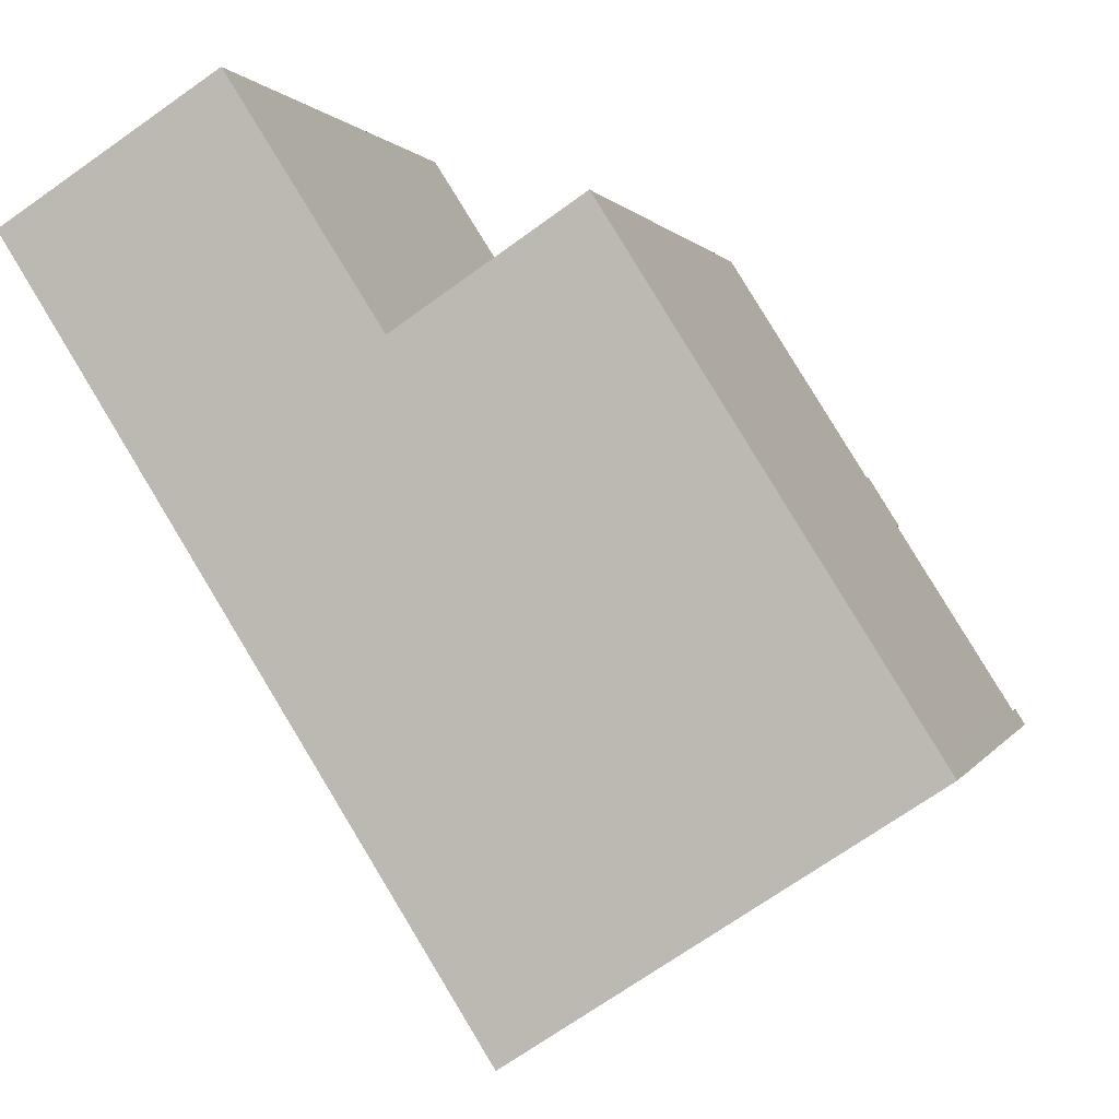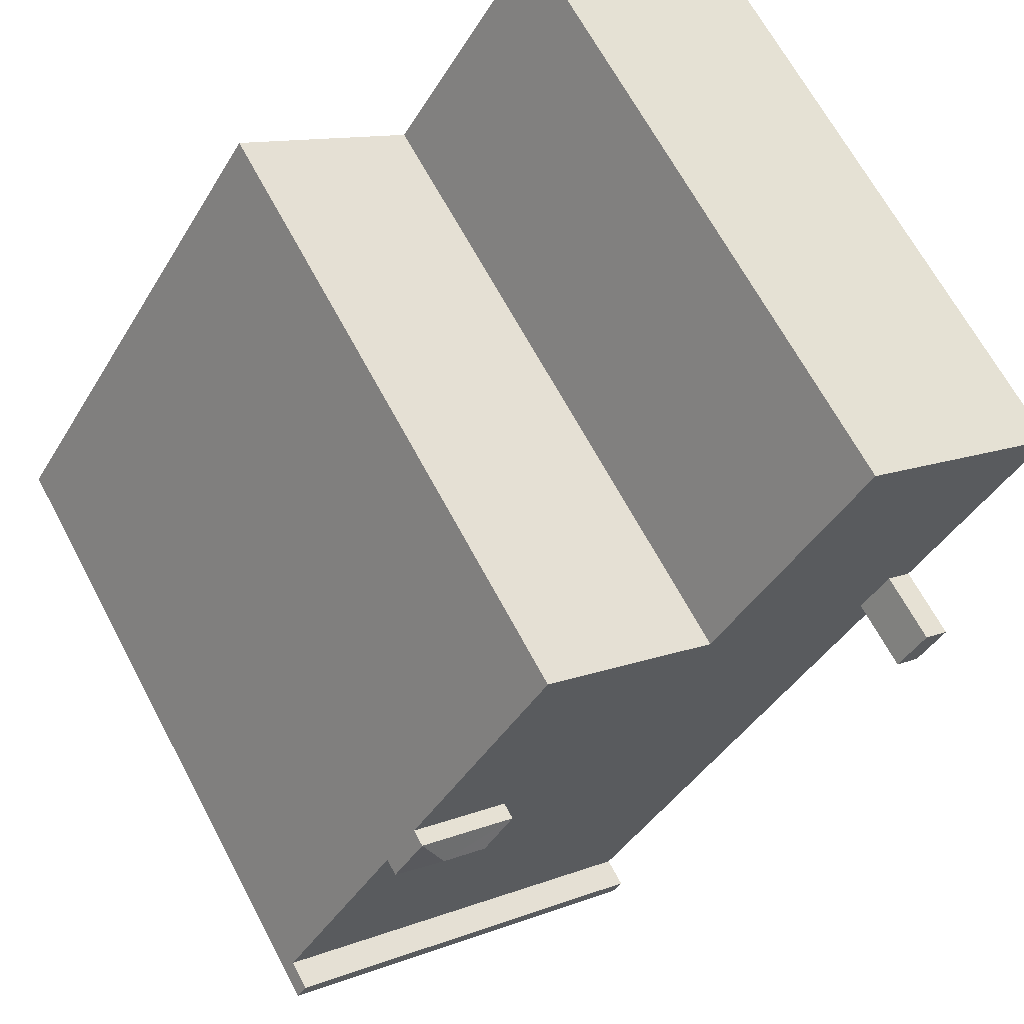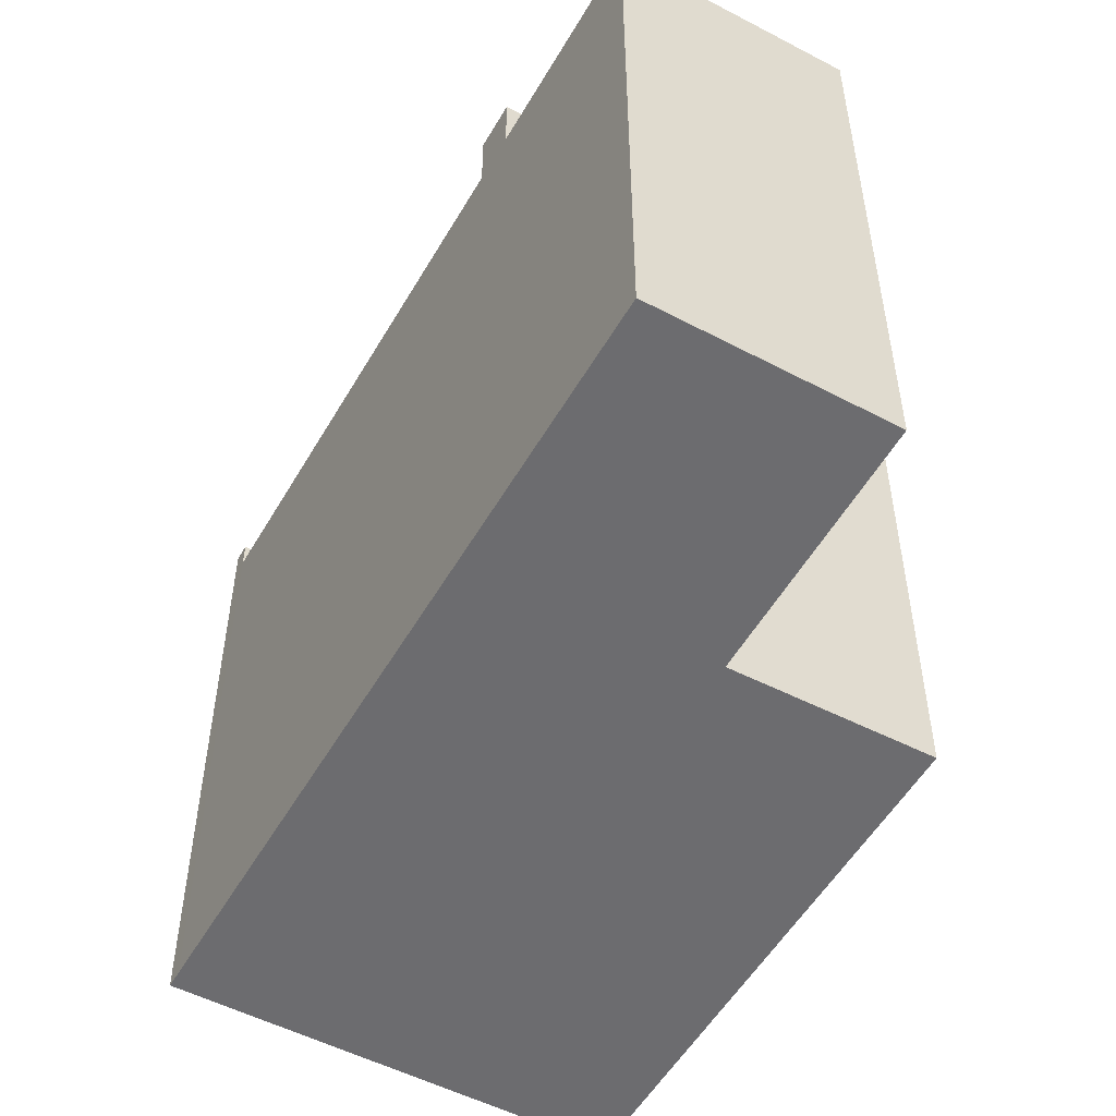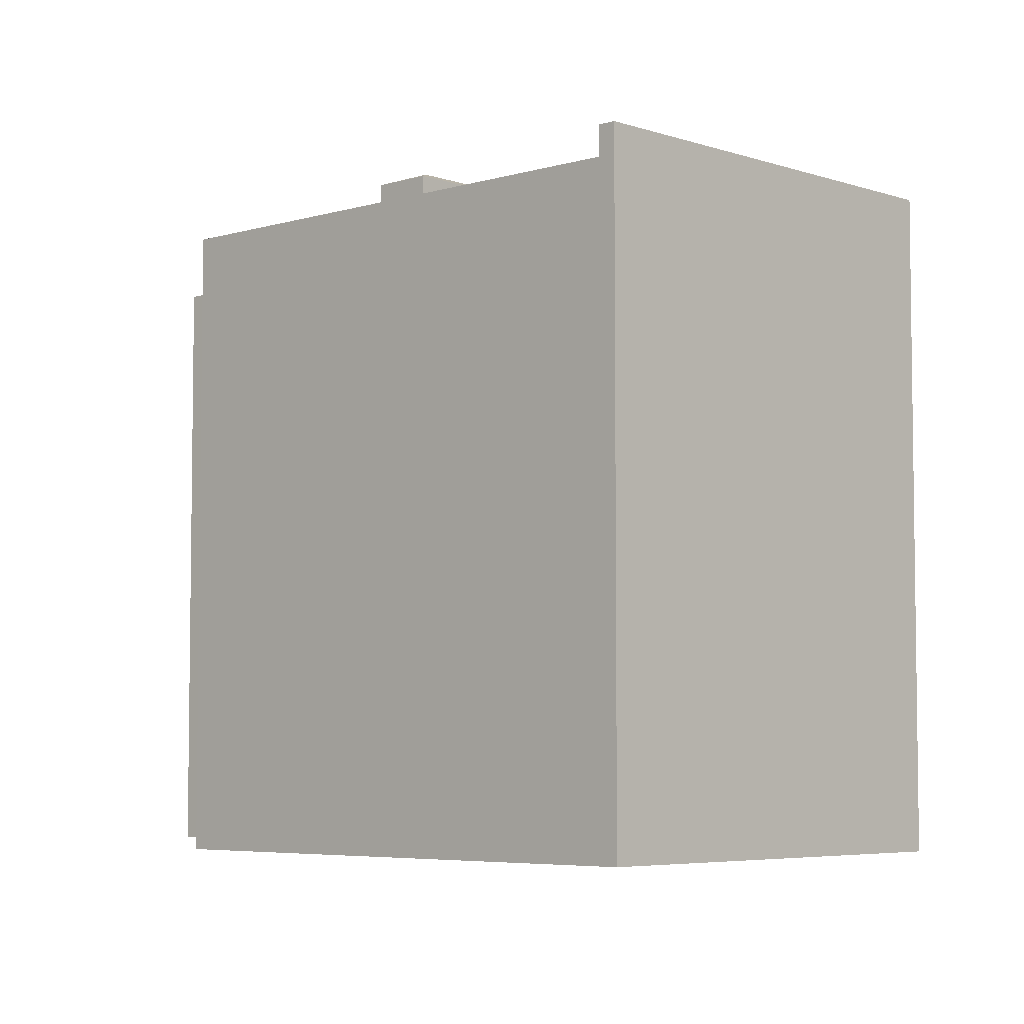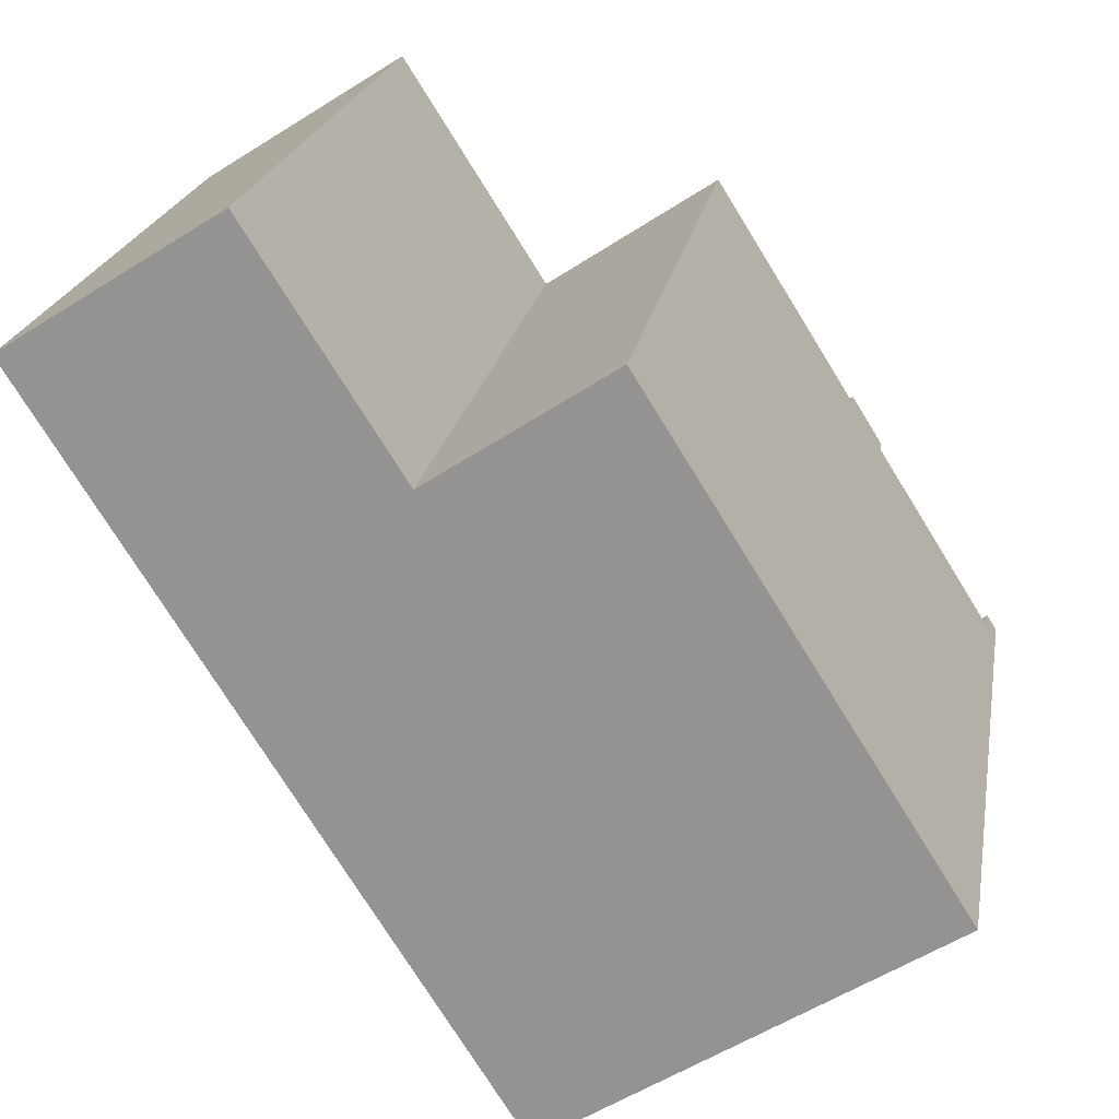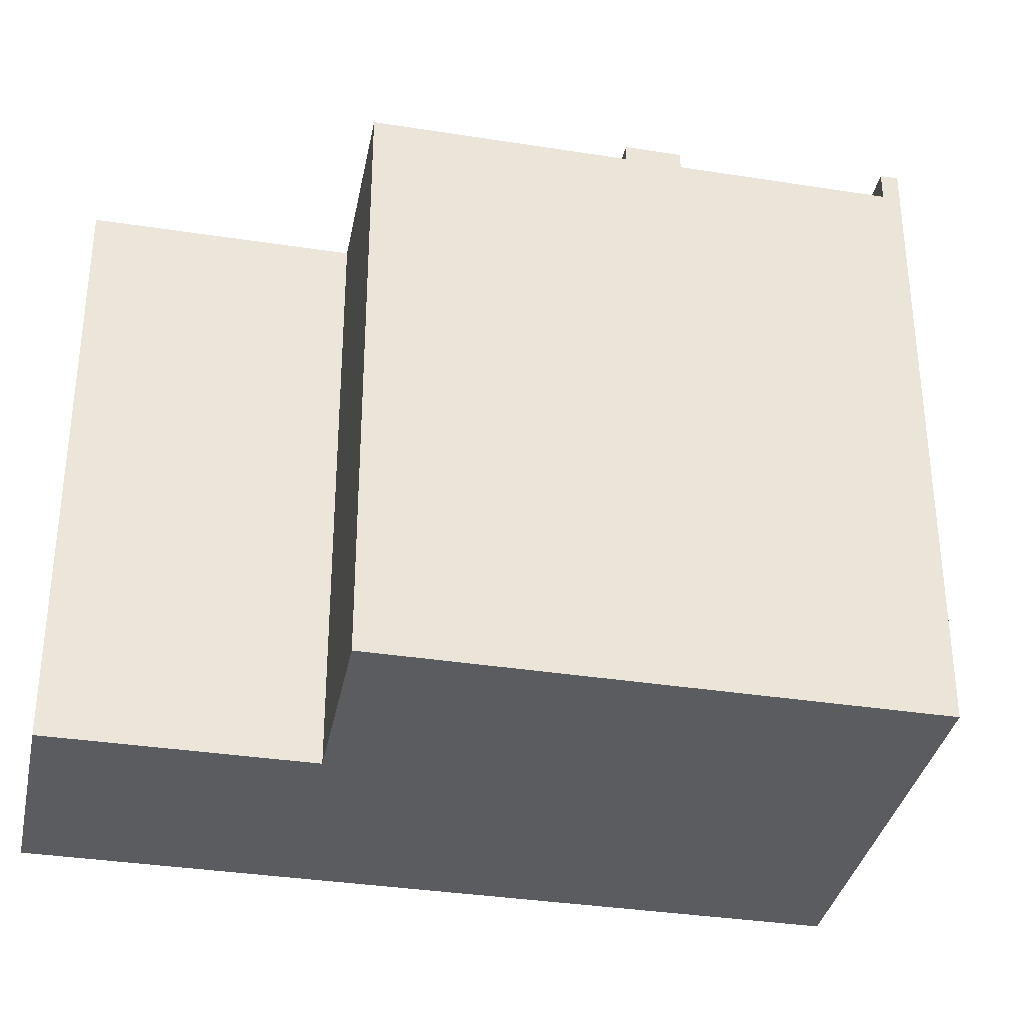
<metadata>
{"format":"obj","ext":"obj","renderer":"f3d","projection":"perspective","resolution":1024,"background":"white","views":[{"elev":0.6,"azim":14.1,"up":"+Z"},{"elev":66.3,"azim":152.0,"up":"+Z"},{"elev":-53.8,"azim":-61.9,"up":"+Y"},{"elev":-5.3,"azim":100.7,"up":"+Y"},{"elev":21.2,"azim":9.6,"up":"+Z"},{"elev":-34.5,"azim":45.8,"up":"+Y"}]}
</metadata>
<code>
v 0.2528 5.439 -7.06
v 4.779 5.439 0.4901
v 6.821 5.439 -2.756
v 0.2528 5.439 -7.06
v 3.438 5.439 -0.3527
v 4.779 5.439 0.4901
v -1.219 5.439 3.232
v 1.798 5.439 5.232
v 4.243 5.439 1.343
v 0.2528 5.439 -7.06
v 3.1 5.439 -0.5649
v 3.438 5.439 -0.3527
v 0.2528 5.439 -7.06
v 2.564 5.439 0.2871
v 3.1 5.439 -0.5649
v -1.219 5.439 3.232
v 4.243 5.439 1.343
v 2.564 5.439 0.2871
v -1.219 5.439 3.232
v 2.564 5.439 0.2871
v 0.2528 5.439 -7.06
v -4.358 5.439 1.187
v -1.219 5.439 3.232
v 0.2528 5.439 -7.06
v -4.786 5.439 0.9171
v -4.358 5.439 1.187
v 0.2528 5.439 -7.06
v -4.362 5.439 1.193
v -1.219 5.439 3.232
v -4.358 5.439 1.187
v -4.763 5.439 1.827
v -1.219 5.439 3.232
v -4.362 5.439 1.193
v -7.309 5.439 4.909
v -3.739 5.439 7.19
v -4.813 5.439 1.907
v -4.813 5.439 1.907
v -3.739 5.439 7.19
v -1.219 5.439 3.232
v -7.309 5.439 4.909
v -4.813 5.439 1.907
v -5.241 5.439 1.637
v -4.813 5.439 1.907
v -1.219 5.439 3.232
v -4.763 5.439 1.827
v 0.2528 5.947 -7.06
v 6.989 5.947 -3.024
v 0.4218 5.947 -7.327
v 0.2528 5.947 -7.06
v 6.821 5.947 -2.756
v 6.989 5.947 -3.024
v 3.97 5.944 0.6351
v 4.243 5.732 1.343
v 4.779 5.732 0.4901
v 3.1 5.732 -0.5649
v 3.209 5.945 0.1581
v 3.97 5.944 0.6351
v 3.1 5.732 -0.5649
v 3.97 5.944 0.6351
v 4.779 5.732 0.4901
v 2.564 5.732 0.2871
v 3.209 5.945 0.1581
v 3.1 5.732 -0.5649
v 2.564 5.732 0.2871
v 3.97 5.944 0.6351
v 3.209 5.945 0.1581
v 2.564 5.732 0.2871
v 4.243 5.732 1.343
v 3.97 5.944 0.6351
v -4.813 6.649 1.907
v -4.358 6.649 1.187
v -4.786 6.649 0.9171
v -5.241 6.649 1.637
v -3.739 -5.467 7.19
v -1.219 -5.467 3.232
v -1.219 5.439 3.232
v -3.739 5.439 7.19
v -1.219 -5.467 3.232
v 1.798 -5.467 5.232
v 1.798 5.439 5.232
v -1.219 5.439 3.232
v 1.798 -5.467 5.232
v 4.243 -5.467 1.343
v 4.243 5.439 1.343
v 1.798 5.439 5.232
v 4.511 -5.467 0.9166
v 4.779 -5.467 0.4901
v 4.779 5.439 0.4901
v 4.243 5.439 1.343
v 4.243 -5.467 1.343
v 4.511 -5.467 0.9166
v 4.243 5.439 1.343
v 4.511 -5.467 0.9166
v 4.779 5.439 0.4901
v 4.779 -5.467 0.4901
v 6.821 -5.467 -2.756
v 6.821 5.439 -2.756
v 4.779 5.439 0.4901
v 6.821 -5.467 -2.756
v 6.989 -5.467 -3.024
v 6.989 5.439 -3.024
v 6.821 5.439 -2.756
v 6.821 5.439 -2.756
v 6.989 5.439 -3.024
v 6.989 5.947 -3.024
v 6.821 5.947 -2.756
v 4.243 5.439 1.343
v 4.779 5.439 0.4901
v 4.779 5.732 0.4901
v 4.243 5.732 1.343
v 0.4218 5.439 -7.327
v 3.705 -5.467 -5.175
v 0.4218 -5.467 -7.327
v 3.705 -5.467 -5.175
v 6.989 5.439 -3.024
v 6.989 -5.467 -3.024
v 0.4218 5.439 -7.327
v 6.989 5.439 -3.024
v 3.705 -5.467 -5.175
v 0.4218 5.947 -7.327
v 6.989 5.947 -3.024
v 6.989 5.439 -3.024
v 0.4218 5.439 -7.327
v 0.2528 5.439 -7.06
v 0.4218 5.439 -7.327
v 0.4218 -5.467 -7.327
v 0.2528 -5.467 -7.06
v -4.786 5.439 0.9171
v 0.2528 5.439 -7.06
v 0.2528 -5.467 -7.06
v -4.786 -5.467 0.9171
v -5.241 5.439 1.637
v -4.786 5.439 0.9171
v -4.786 -5.467 0.9171
v -5.241 -5.467 1.637
v -7.309 5.439 4.909
v -5.241 5.439 1.637
v -5.241 -5.467 1.637
v -7.309 -5.467 4.909
v 0.2528 5.947 -7.06
v 0.4218 5.947 -7.327
v 0.4218 5.439 -7.327
v 0.2528 5.439 -7.06
v -5.241 6.649 1.637
v -4.786 6.649 0.9171
v -4.786 5.439 0.9171
v -5.241 5.439 1.637
v -5.524 -5.467 6.05
v -3.739 -5.467 7.19
v -3.739 5.439 7.19
v -7.309 5.439 4.909
v -7.309 -5.467 4.909
v -5.524 -5.467 6.05
v -7.309 5.439 4.909
v -5.524 -5.467 6.05
v -3.739 5.439 7.19
v 0.2528 5.439 -7.06
v 6.821 5.439 -2.756
v 6.821 5.947 -2.756
v 0.2528 5.947 -7.06
v 3.1 5.732 -0.5649
v 3.438 5.439 -0.3527
v 3.1 5.439 -0.5649
v 3.1 5.732 -0.5649
v 4.779 5.732 0.4901
v 4.779 5.439 0.4901
v 3.438 5.439 -0.3527
v 2.564 5.732 0.2871
v 3.1 5.732 -0.5649
v 3.1 5.439 -0.5649
v 2.564 5.439 0.2871
v 2.564 5.439 0.2871
v 4.243 5.439 1.343
v 4.243 5.732 1.343
v 2.564 5.732 0.2871
v -4.362 5.439 1.193
v -4.358 5.439 1.187
v -4.358 6.649 1.187
v -4.763 5.439 1.827
v -4.362 5.439 1.193
v -4.358 6.649 1.187
v -4.813 6.649 1.907
v -4.813 6.649 1.907
v -4.813 5.439 1.907
v -4.763 5.439 1.827
v -4.786 6.649 0.9171
v -4.358 6.649 1.187
v -4.358 5.439 1.187
v -4.786 5.439 0.9171
v -5.241 5.439 1.637
v -4.813 5.439 1.907
v -4.813 6.649 1.907
v -5.241 6.649 1.637
v -5.524 -5.467 6.05
v -7.309 -5.467 4.909
v -5.241 -5.467 1.637
v -4.786 -5.467 0.9171
v 0.2528 -5.467 -7.06
v 0.4218 -5.467 -7.327
v 3.705 -5.467 -5.175
v 6.989 -5.467 -3.024
v 6.821 -5.467 -2.756
v 4.779 -5.467 0.4901
v 4.511 -5.467 0.9166
v 4.243 -5.467 1.343
v 1.798 -5.467 5.232
v -1.219 -5.467 3.232
v -3.739 -5.467 7.19
g CDNNDG02_0002960
f 1 2 3
f 4 5 6
f 7 8 9
f 10 11 12
f 13 14 15
f 16 17 18
f 19 20 21
f 22 23 24
f 25 26 27
f 28 29 30
f 31 32 33
f 34 35 36
f 37 38 39
f 40 41 42
f 43 44 45
f 46 47 48
f 49 50 51
f 52 53 54
f 55 56 57
f 58 59 60
f 61 62 63
f 64 65 66
f 67 68 69
f 73 70 72
f 71 72 70
f 75 76 74
f 74 76 77
f 78 80 81
f 80 78 79
f 82 84 85
f 82 83 84
f 86 87 88
f 89 90 91
f 92 93 94
f 96 97 95
f 95 97 98
f 100 101 99
f 99 101 102
f 104 105 106
f 103 104 106
f 107 109 110
f 107 108 109
f 111 112 113
f 114 115 116
f 117 118 119
f 123 120 122
f 121 122 120
f 124 126 127
f 124 125 126
f 128 130 131
f 128 129 130
f 133 134 135
f 132 133 135
f 136 138 139
f 136 137 138
f 143 140 142
f 142 140 141
f 147 144 146
f 146 144 145
f 148 149 150
f 151 152 153
f 154 155 156
f 157 159 160
f 157 158 159
f 161 162 163
f 167 164 165
f 165 166 167
f 168 170 171
f 168 169 170
f 175 172 174
f 174 172 173
f 176 177 178
f 179 180 181
f 182 179 181
f 183 184 185
f 188 186 187
f 186 188 189
f 190 192 193
f 192 190 191
f 196 197 207
f 205 206 207
f 204 205 207
f 194 195 196
f 194 207 208
f 196 207 194
f 200 204 207
f 197 198 207
f 198 199 200
f 200 203 204
f 198 200 207
f 200 201 202
f 200 202 203

</code>
